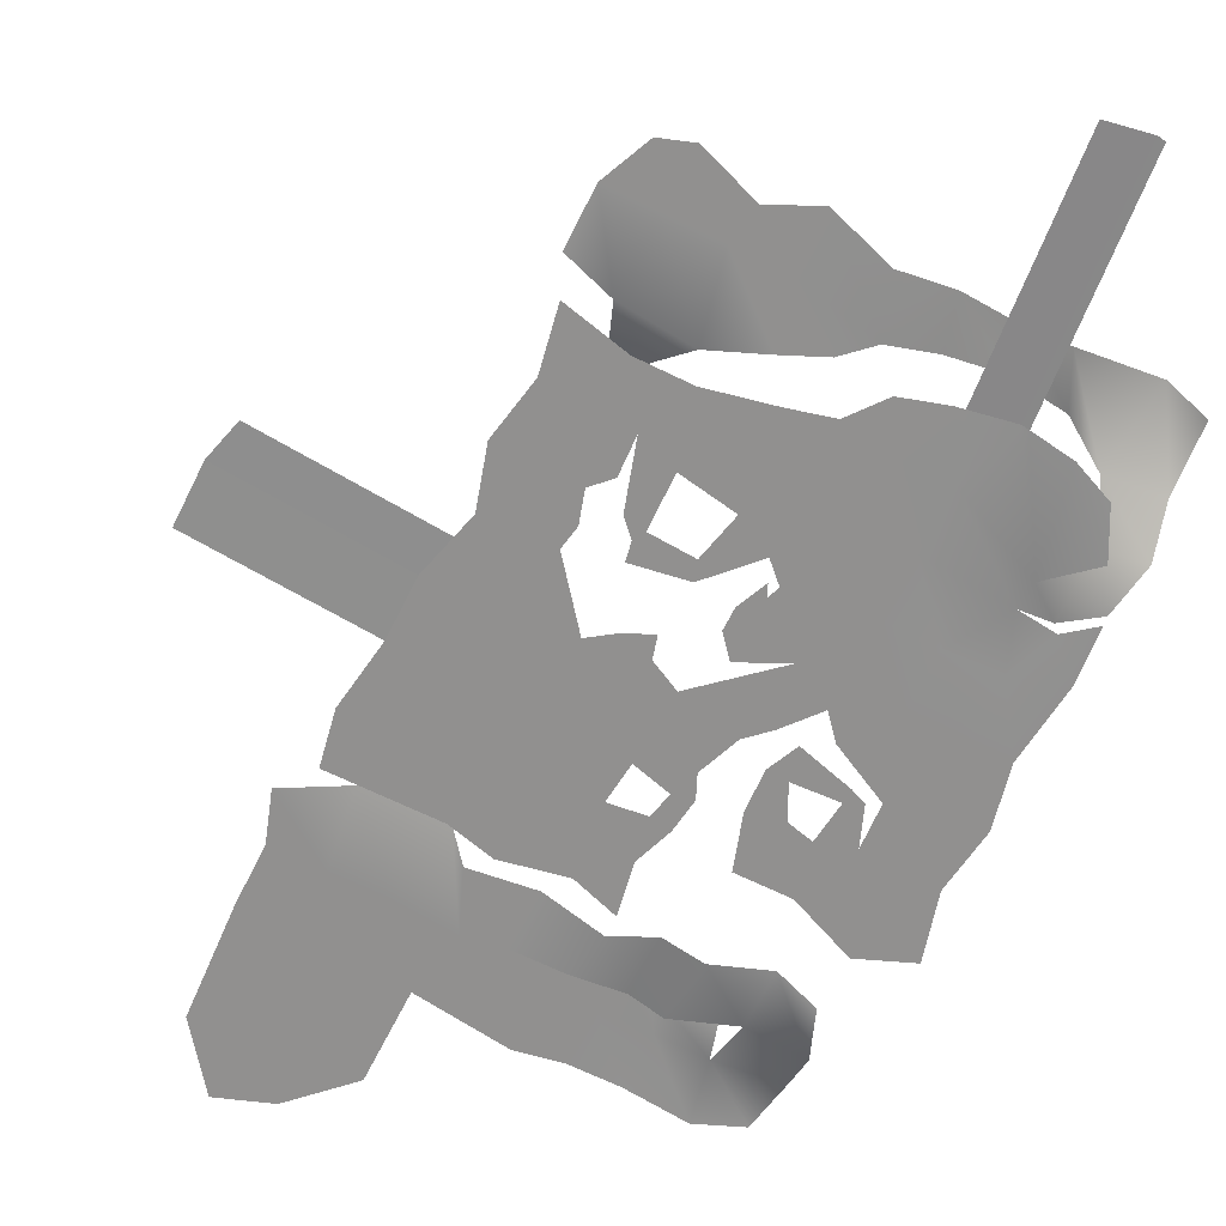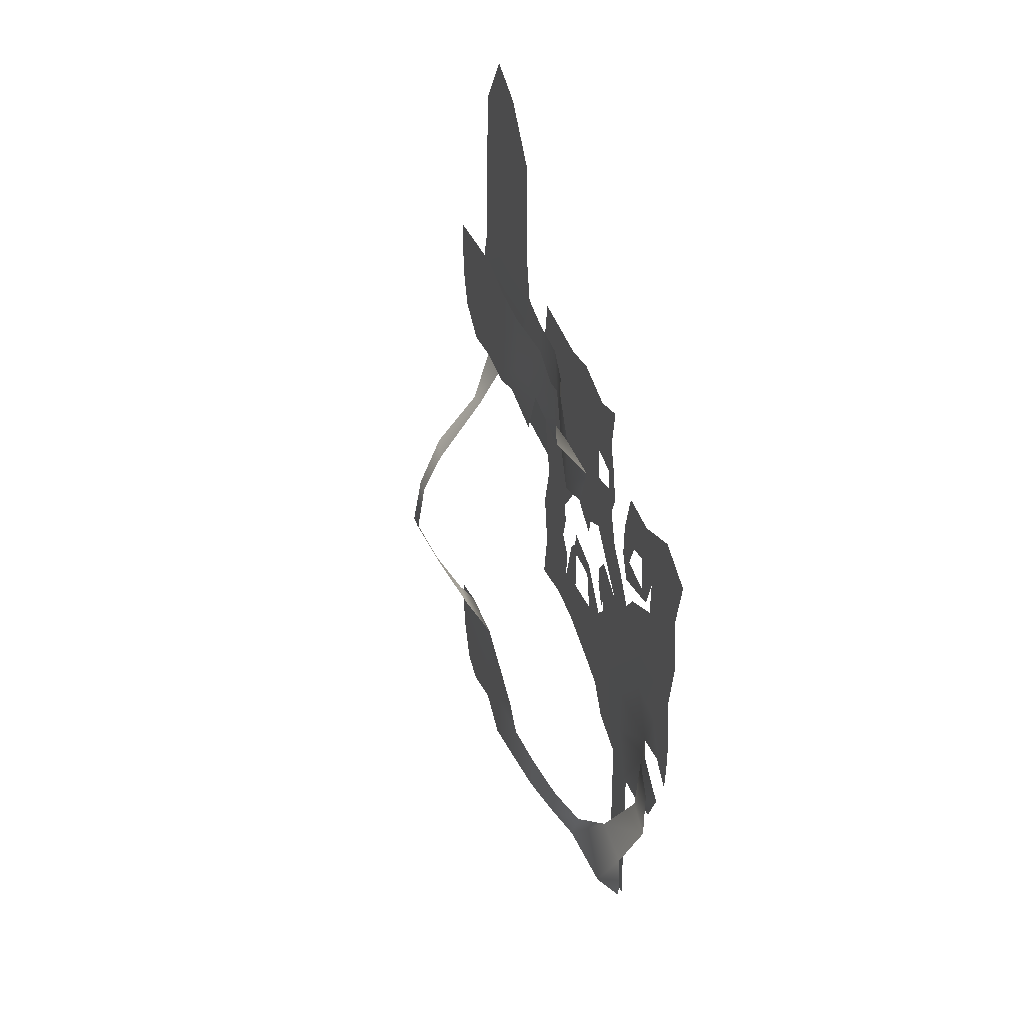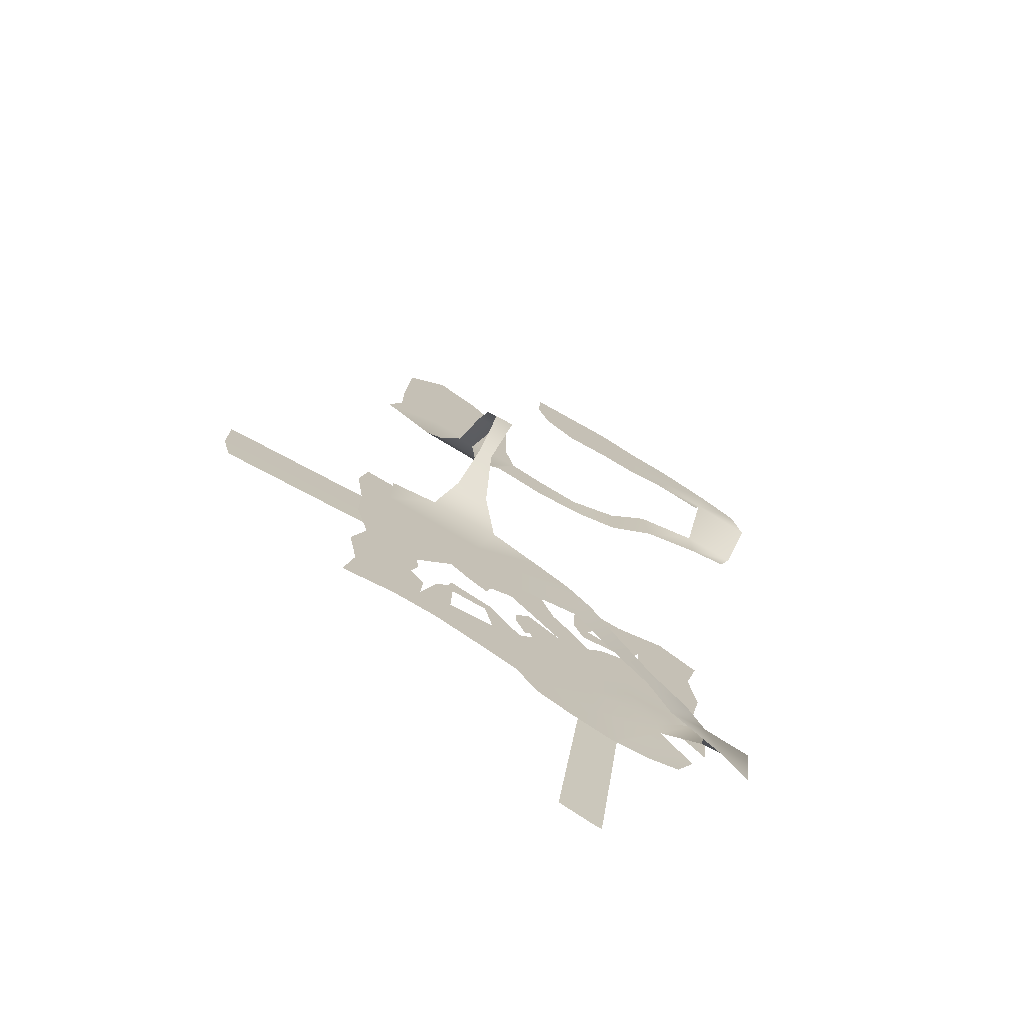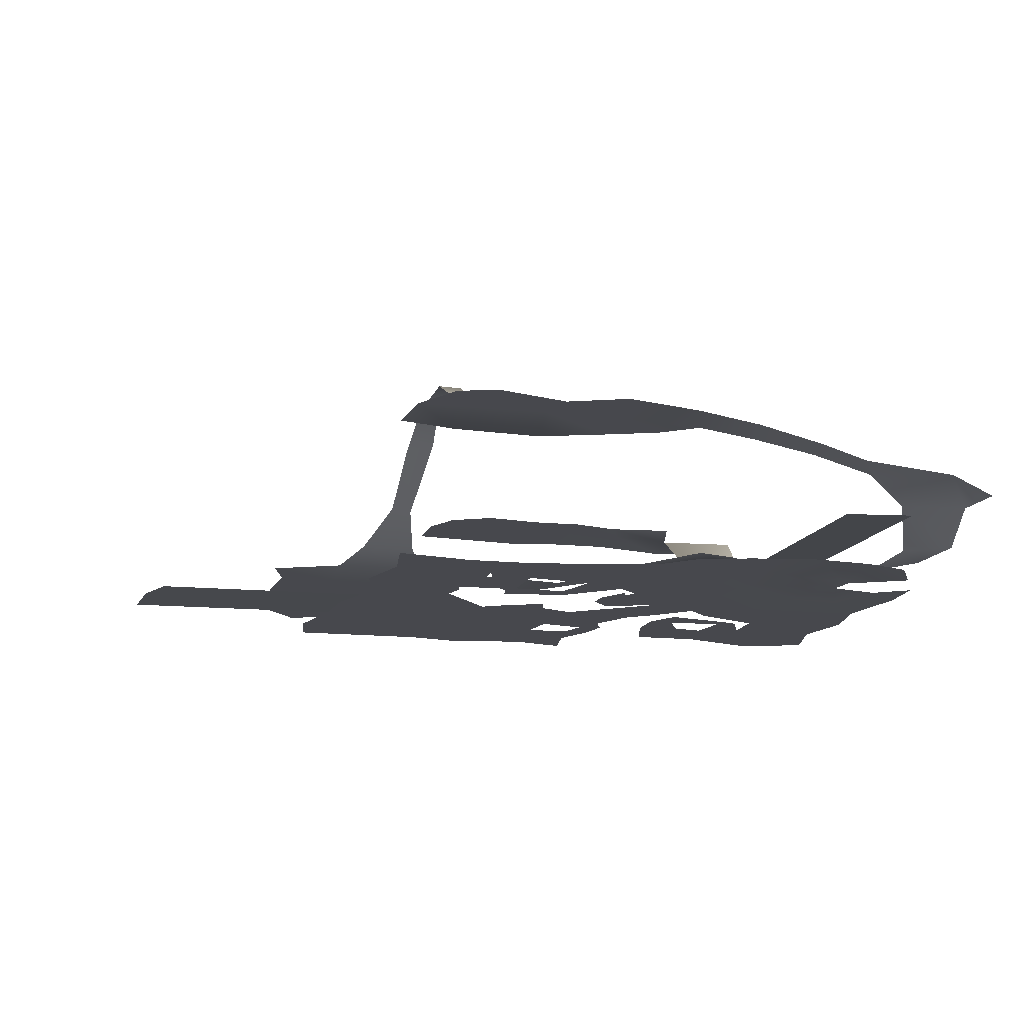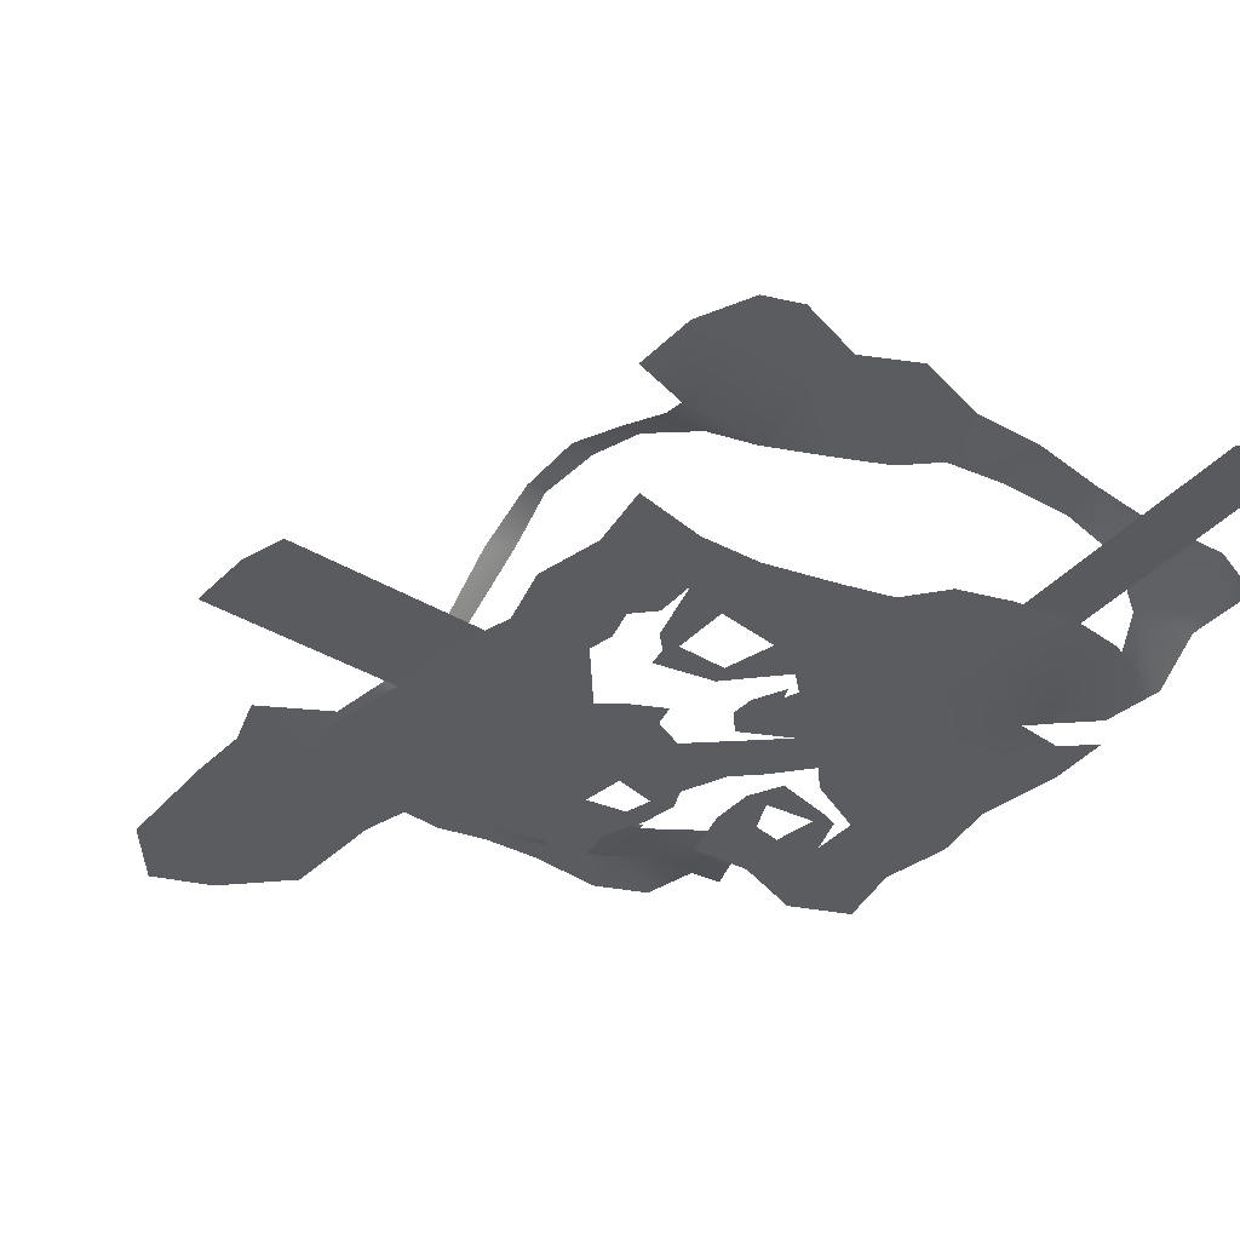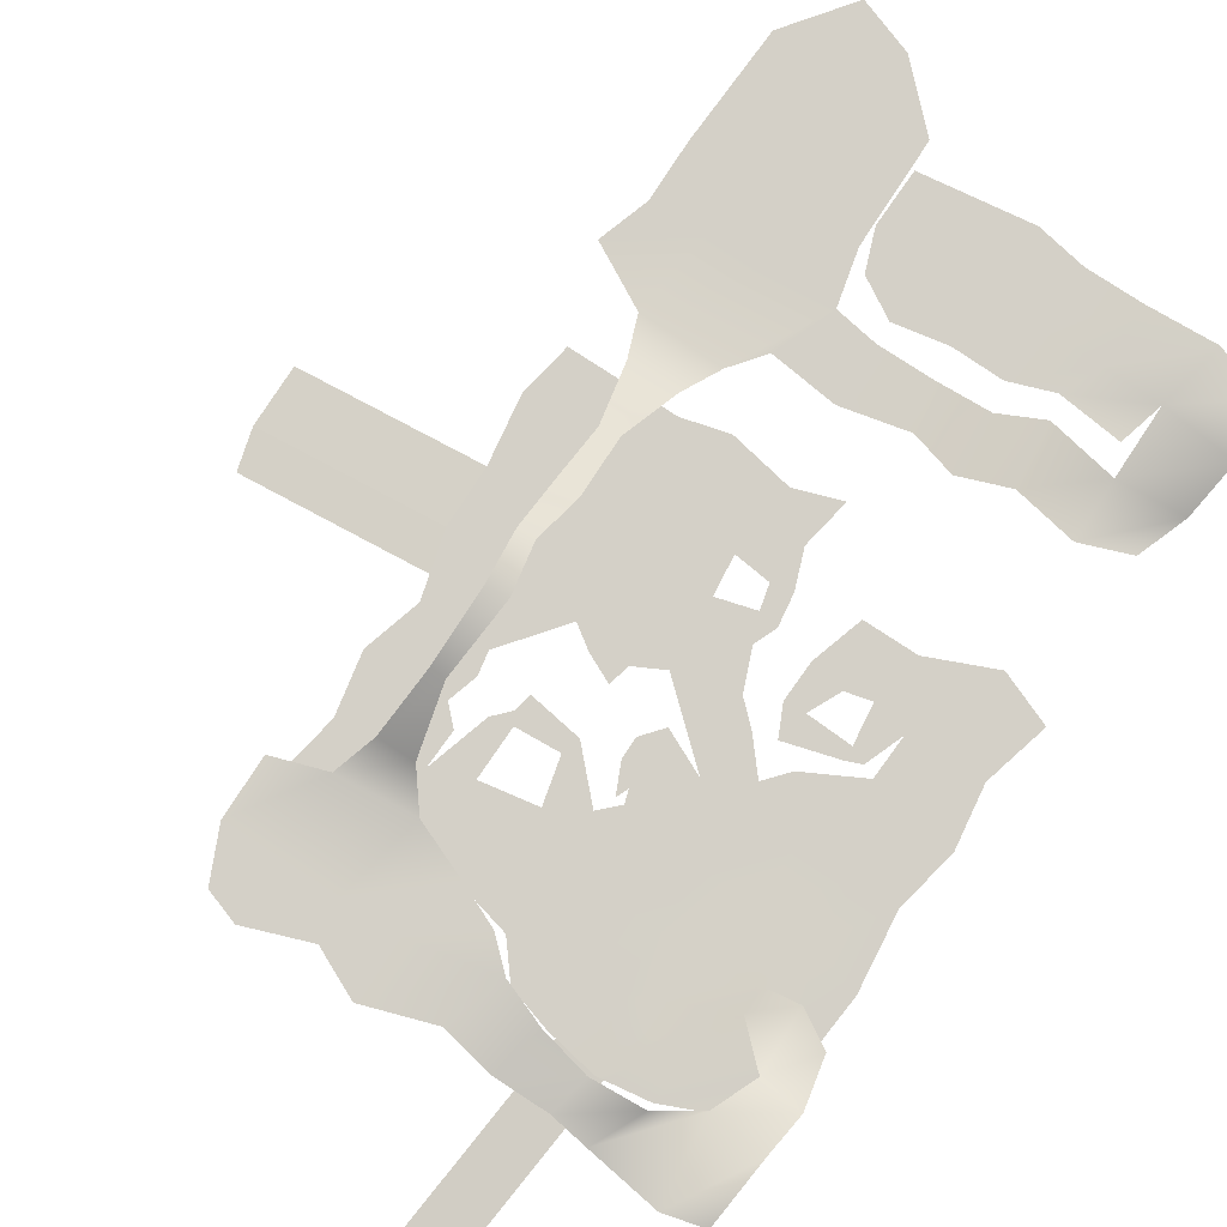
<metadata>
{"format":"obj","ext":"obj","renderer":"f3d","projection":"perspective","resolution":1024,"background":"white","views":[{"elev":-65.7,"azim":153.6,"up":"+Y"},{"elev":38.0,"azim":-106.2,"up":"+Z"},{"elev":-74.3,"azim":149.1,"up":"+Z"},{"elev":-11.9,"azim":164.7,"up":"+Y"},{"elev":-34.2,"azim":143.5,"up":"+Y"},{"elev":80.0,"azim":-146.9,"up":"+Y"}]}
</metadata>
<code>
v  -42.15 25.04 64.86
v  -34.05 25.1 68.2
v  -31.72 25.1 57.07
v  -43.86 25.04 55.81
v  -22.46 25.75 67.35
v  -22.46 25.75 57.07
v  -13.2 25.75 67.35
v  -13.2 25.75 57.07
v  -5.153 25.75 68.81
v  -3.941 25.75 57.07
v  5.318 25.75 67.35
v  5.318 25.75 57.07
v  12.77 25.75 66.32
v  13.07 25.75 57.05
v  14.58 12.96 75.25
v  23.84 12.96 84.32
v  23.84 12.96 57.07
v  14.58 12.96 57.07
v  33.1 12.96 87.59
v  33.1 12.96 57.07
v  41.26 12.96 76.84
v  42.36 12.96 57.07
v  -31.72 19.27 46.78
v  -42.74 19.27 47.57
v  -19.48 25.75 50.8
v  -29.77 25.75 49.64
v  -12.47 25.75 48.31
v  -4.155 25.75 48.45
v  4.426 25.75 46.85
v  10.69 25.75 50.52
v  23.84 12.96 46.78
v  12.46 12.96 47.93
v  33.1 12.96 46.78
v  42.36 12.96 46.78
v  -31.72 19.27 36.49
v  -39.7 19.27 39.43
v  -20.3 17.15 49.44
v  -21.46 17.15 38.87
v  -13.2 14.66 46.78
v  -13.2 14.66 36.49
v  -3.941 12.96 46.78
v  -5.705 12.96 38.97
v  5.318 12.96 46.78
v  5.318 12.96 36.49
v  16.58 12.96 37.82
v  20.79 12.96 32.5
v  34.9 12.96 32.8
v  45.14 12.96 38.38
v  32.23 15.09 25.84
v  23.84 15.09 25.84
v  -0.9166 0 20.35
v  0.375 0 13.31
v  -3.233 0 14
v  5.318 0 26.2
v  6.598 0 14.02
v  16.03 0 28.21
v  14.58 0 15.92
v  23.84 0 26.2
v  26.86 0 15.3
v  29.81 19.48 15.08
v  26.61 19.16 15.64
v  33.1 0 26.2
v  42.36 0 26.2
v  44.04 0 17.26
v  30.65 0 14.7
v  -42.43 0 17.07
v  -33.51 0 20.62
v  -31.72 0 5.627
v  -39.5 0 6.017
v  -22.46 0 15.92
v  -20.71 0 7.063
v  -13.2 0 15.92
v  -16.29 0 5.98
v  -10.46 0 7.159
v  14.58 0 5.627
v  5.908 0 7.336
v  25.65 0 4.43
v  29.52 27.31 5.864
v  25.52 28.11 4.37
v  42.36 0 5.627
v  29.74 0 5.947
v  -31.72 0 -4.66
v  -40.98 0 -4.66
v  -13.72 0 0.6024
v  -10.16 0 0.3265
v  -0.6203 0 9.148
v  5.318 0 -4.66
v  -2.366 0 4.737
v  -5.058 0 -2.062
v  14.58 0 -4.66
v  26.86 0 -4.32
v  29.73 31.52 -4.249
v  26.79 31.52 -4.249
v  42.36 0 -4.66
v  31.26 0 -4.32
v  -31.72 0 -14.95
v  -38.76 0 -14.99
v  -24.21 0 -1.051
v  -21.51 0 0.2425
v  -21.66 0 -2.086
v  -12.49 0 -4.686
v  28.79 33.48 -13.12
v  25.13 33.48 -12.64
v  40.58 0 -11.47
v  39.52 0 -15.52
v  30.96 0 -13.07
v  -31.72 0 -25.24
v  -40.24 0 -28.27
v  -22.46 0 -14.95
v  -22.46 0 -25.24
v  -13.2 0 -14.95
v  -13.2 0 -25.24
v  -7.949 0 -17.31
v  -3.941 0 -25.24
v  29.42 28.62 -25.26
v  26.85 28.37 -25.44
v  42.36 0 -25.24
v  30.04 0 -25.16
v  -34.76 0 -33.66
v  -39.4 0 -37.3
v  -28.28 0.2841 -34.31
v  -13.2 0 -35.52
v  -3.941 0 -35.52
v  0.3729 0 -23.67
v  3.428 0 -26.69
v  5.318 0 -35.52
v  11.46 0 -22.44
v  9.65 0 -30.2
v  30.93 23.11 -36.14
v  24.76 23.11 -36.1
v  40.44 0 -35.5
v  30.93 0 -36.14
v  -40.74 4.291 -37.3
v  -34.76 3.428 -33.66
v  -35.02 4.435 -44.87
v  -42.46 5.123 -45.81
v  -28.6 0.2841 -38.6
v  -13.2 0 -45.81
v  -3.941 0 -45.81
v  4.23 0 -47.29
v  11.47 0 -45.48
v  19.25 0 -31.88
v  22.22 0 -43.22
v  33.63 19.27 -42.93
v  20.67 19.27 -41.72
v  42.36 0 -45.81
v  31.29 0 -43.21
v  -31.7 9.511 -52.57
v  -41.29 9.511 -53.59
v  -35.7 0 -44.87
v  -24.91 0 -55.47
v  -31.7 0 -52.57
v  -16.42 0 -56.71
v  -17.72 0 -56.52
v  -7.717 0 -55.14
v  -9.219 0 -55.41
v  -0.297 0 -52.94
v  4.428 19.27 -48.6
v  11.47 19.27 -45.48
v  14.58 19.27 -56.1
v  -0.297 19.27 -52.94
v  23.84 19.27 -56.1
v  33.1 19.27 -56.1
v  42.36 19.27 -45.81
v  42.36 19.27 -56.1
v  -33.28 11.12 -67.17
v  -40.09 8.845 -65.44
v  -24.91 12.88 -57
v  -20.9 12.88 -65.37
v  -15.96 15.15 -57.64
v  -14.61 15.15 -64.37
v  -7.653 17.34 -55.76
v  -5.347 17.34 -64.37
v  3.229 19.27 -62.67
v  14.58 19.27 -66.39
v  22.59 19.27 -62.6
v  33.1 19.27 -66.39
v  38.69 19.27 -64.47
v  25.94 0 -34.31
v  19.86 0 -5.938
v  -3.996 0 8.466
v  -13.34 0 -10.92
v  -8.706 0 -5.449
v  -16.67 0 -7.067
v  -26.3 0 -2.055
v  -26.69 0 5.37
v  -2.468 0 28.81
v  19.04 0 -22.92
v  22.67 0 -23.66
v  20.15 0 -21.03
v  19.57 0 -17.93
v  10.48 0 -19.36
v  1.143 0 -11.41
v  4.109 0 -14.95
v  -6.376 0 -14.92
v  11.28 0 -10.82
v  10.29 0 -7.185
v  15.99 0 -8.613
v  27.76 0 -15.9
v  27.08 0 -19.81
v  28.61 0 -24.87
v  25.64 0 -27.88
v  1.06 0 -21.48
v  1.93 0 -23.52
v  4.109 0 -18.65
v  -5.102 -1.81 -95.37
v  -12.3 -1.81 -96.67
v  -13.6 -1.81 -96.48
v  73.1 -0.6254 2.976
v  73.1 -0.6254 -7.312
v  71.32 -0.6254 -14.12
g Plane001
f 1 2 3 4
f 2 5 6 3
f 5 7 8 6
f 7 9 10 8
f 9 11 12 10
f 11 13 14 12
f 15 16 17 18
f 16 19 20 17
f 19 21 22 20
f 4 3 23 24
f 3 6 25 26
f 6 8 27 25
f 8 10 28 27
f 10 12 29 28
f 12 14 30 29
f 18 17 31 32
f 17 20 33 31
f 20 22 34 33
f 24 23 35 36
f 23 37 38 35
f 37 39 40 38
f 39 41 42 40
f 41 43 44 42
f 43 32 45 44
f 32 31 46 45
f 31 33 47 46
f 33 34 48 47
f 46 47 49 50
f 51 52 53
f 51 54 55 52
f 54 56 57 55
f 56 58 59 57
f 50 49 60 61
f 62 63 64 65
f 66 67 68 69
f 67 70 71 68
f 70 72 73 71
f 73 72 74
f 55 57 75 76
f 57 59 77 75
f 61 60 78 79
f 65 64 80 81
f 69 68 82 83
f 84 73 74 85
f 86 76 87 88
f 89 88 87
f 76 75 90 87
f 75 77 91 90
f 79 78 92 93
f 81 80 94 95
f 83 82 96 97
f 98 99 100
f 99 84 101 100
f 101 84 85
f 93 92 102 103
f 95 94 104 105
f 106 95 105
f 97 96 107 108
f 96 109 110 107
f 109 111 112 110
f 111 113 114 112
f 103 102 115 116
f 106 105 117 118
f 108 107 119 120
f 107 110 121 119
f 110 112 122 121
f 112 114 123 122
f 124 125 126 114
f 123 114 126
f 125 127 128 126
f 116 115 129 130
f 118 117 131 132
f 133 134 135 136
f 134 121 137 135
f 121 122 138 137
f 122 123 139 138
f 123 126 140 139
f 126 128 141 140
f 128 142 143 141
f 130 129 144 145
f 132 131 146 147
f 136 135 148 149
f 150 137 151 152
f 137 138 153 154
f 151 137 154
f 138 139 155 156
f 153 138 156
f 139 140 157 155
f 158 159 160 161
f 159 145 162 160
f 145 144 163 162
f 144 164 165 163
f 149 148 166 167
f 148 168 169 166
f 168 170 171 169
f 170 172 173 171
f 172 161 174 173
f 161 160 175 174
f 160 162 176 175
f 162 163 177 176
f 163 165 178 177
f 147 143 142 179
f 147 179 132
f 91 95 106 180
f 91 77 81 95
f 59 65 81 77
f 59 58 62 65
f 53 52 86 181
f 181 86 88
f 113 111 182 183
f 182 111 109 184
f 96 82 185 109
f 184 109 185
f 99 98 186 71
f 68 71 186 82
f 185 82 186
f 51 187 54
f 142 188 189 179
f 189 188 190
f 190 188 127 191
f 127 192 191
f 193 194 113 195
f 195 113 183 89
f 195 89 87
f 90 196 197 87
f 90 91 180 198
f 196 90 198
f 199 180 106 200
f 200 106 118 201
f 201 118 132 202
f 132 179 202
f 192 127 125
f 203 124 114 113
f 203 113 194 204
f 204 194 205
f 153 156 206 207
f 154 153 207 208
f 94 80 209 210
f 104 94 210 211

</code>
